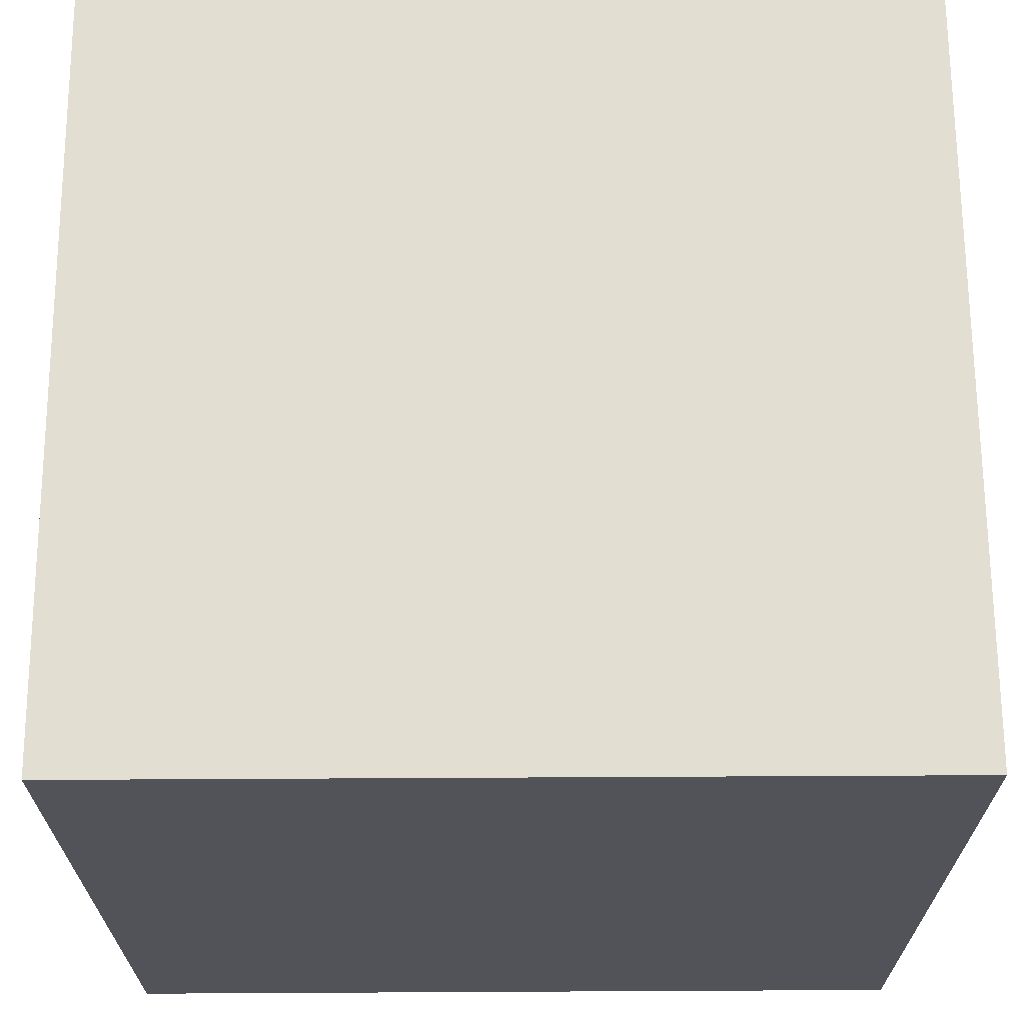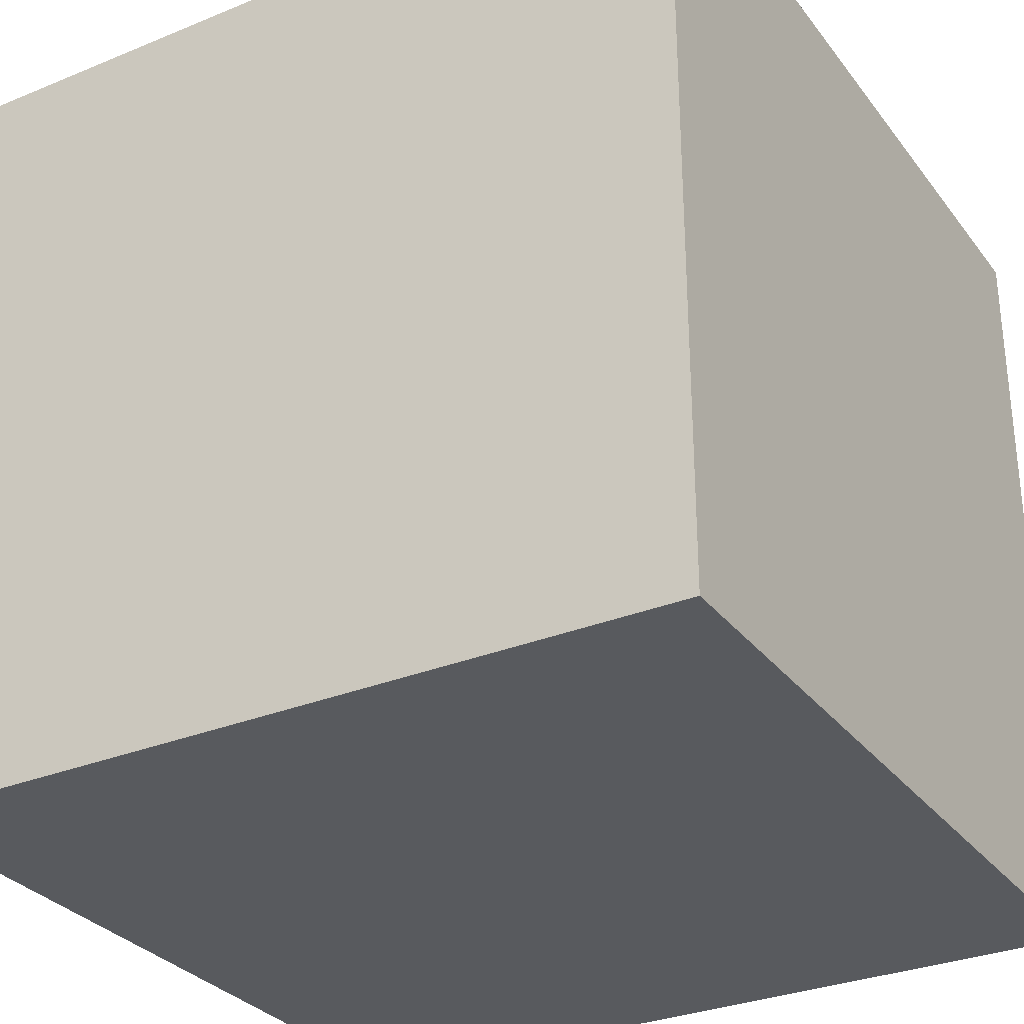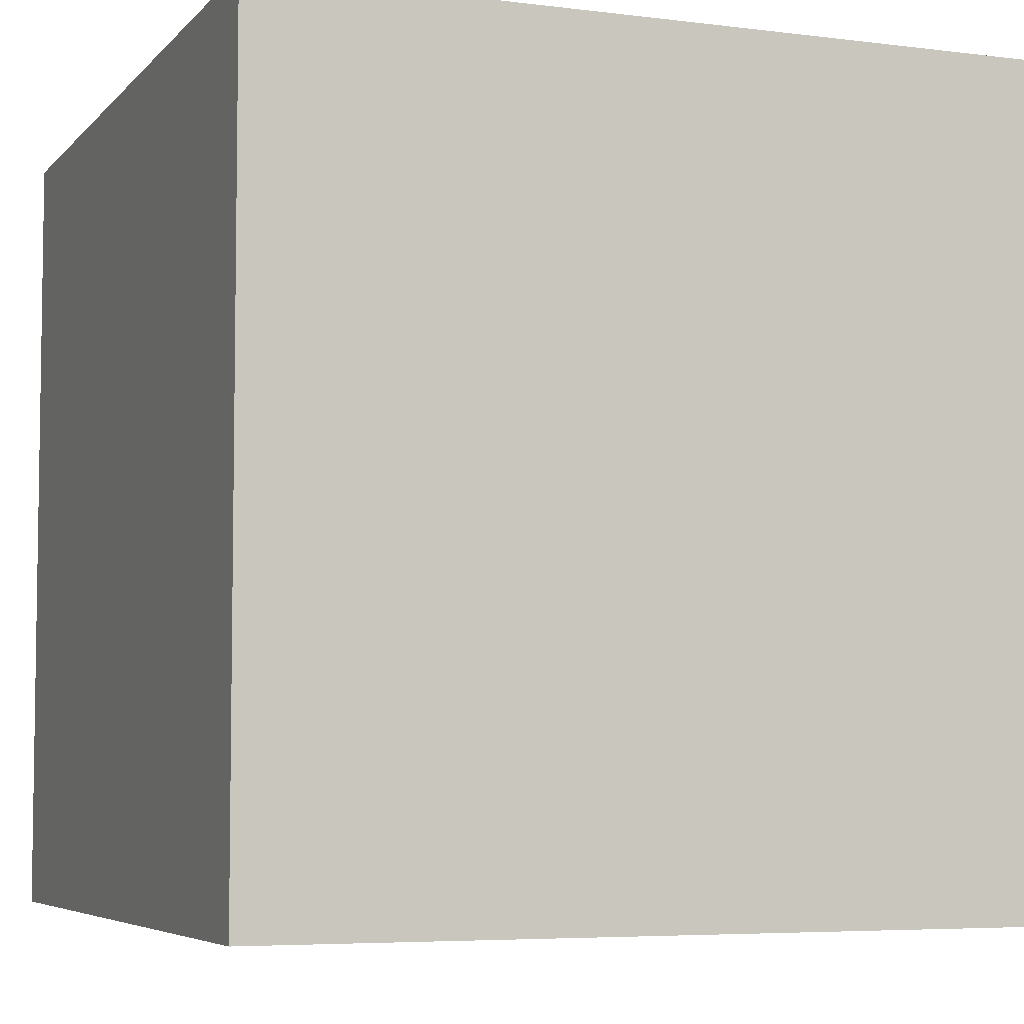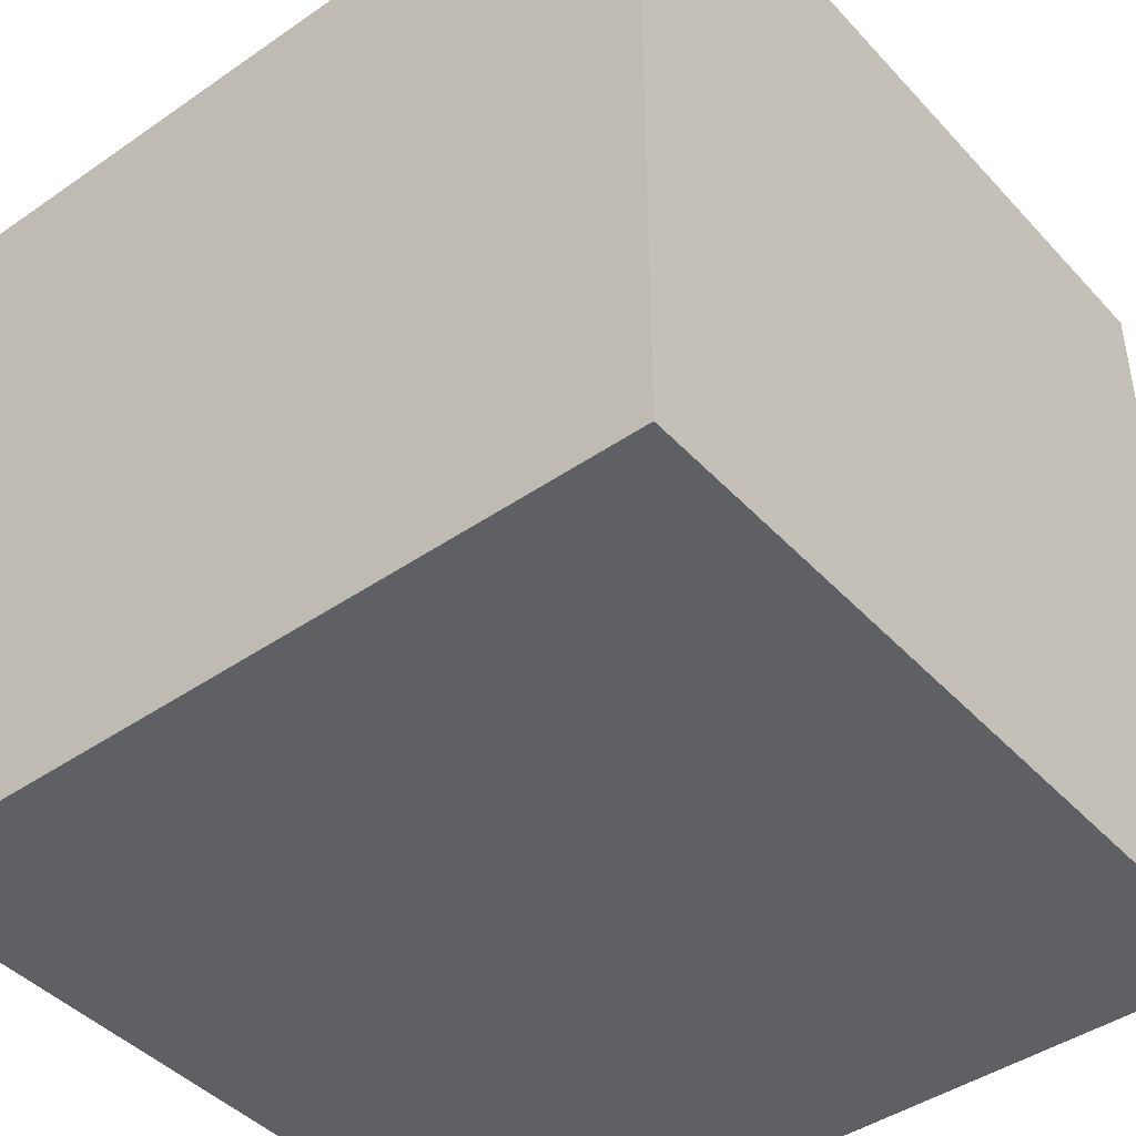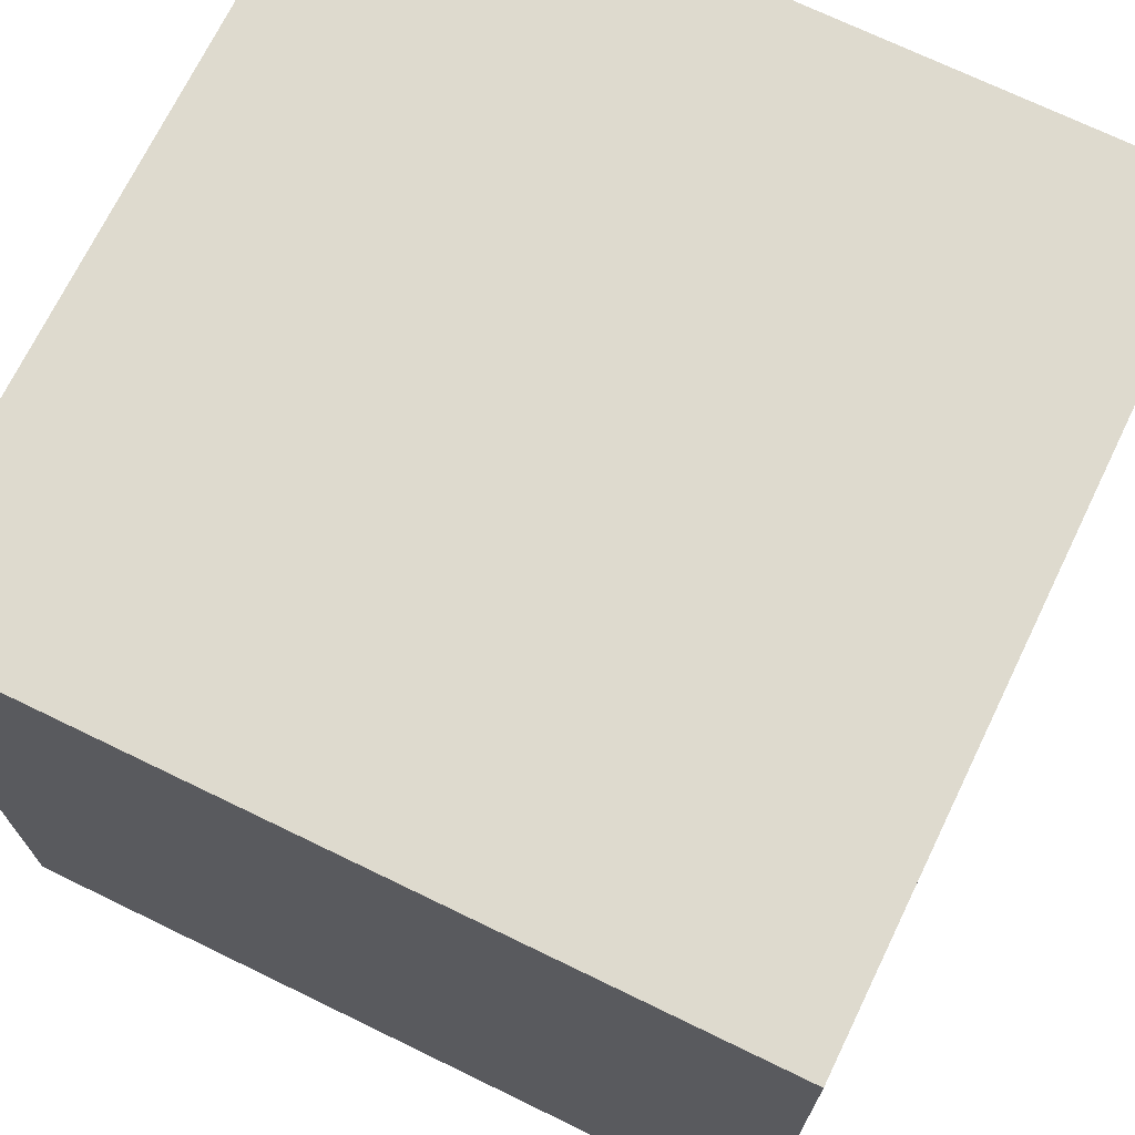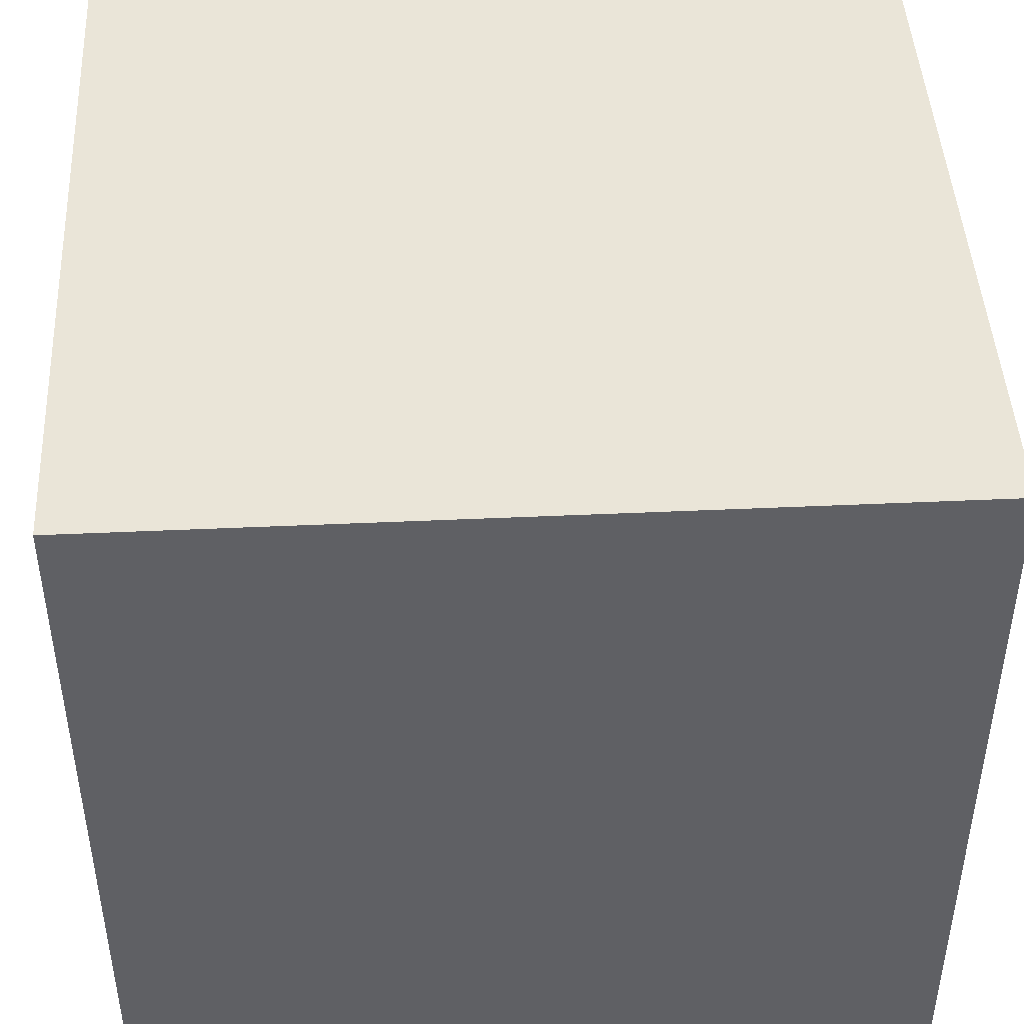
<metadata>
{"format":"obj","ext":"obj","renderer":"f3d","projection":"perspective","resolution":1024,"background":"white","views":[{"elev":67.4,"azim":-90.3,"up":"+Z"},{"elev":-30.8,"azim":-59.5,"up":"+Y"},{"elev":-5.6,"azim":-111.4,"up":"+Y"},{"elev":-43.7,"azim":-50.9,"up":"+Y"},{"elev":71.1,"azim":115.9,"up":"+Y"},{"elev":45.4,"azim":-3.0,"up":"+Y"}]}
</metadata>
<code>
v -0.5 -0.5 -0.5
v -0.5 0.5 -0.5
v 0.5 0.5 -0.5
v 0.5 -0.5 -0.5
v -0.5 -0.5 0.5
v -0.5 0.5 0.5
v 0.5 0.5 0.5
v 0.5 -0.5 0.5
f 1 2 3
f 1 3 4
f 8 7 6
f 8 6 5
f 5 6 2
f 5 2 1
f 4 3 7
f 4 7 8
f 2 6 7
f 2 7 3
f 5 1 4
f 5 4 8

</code>
